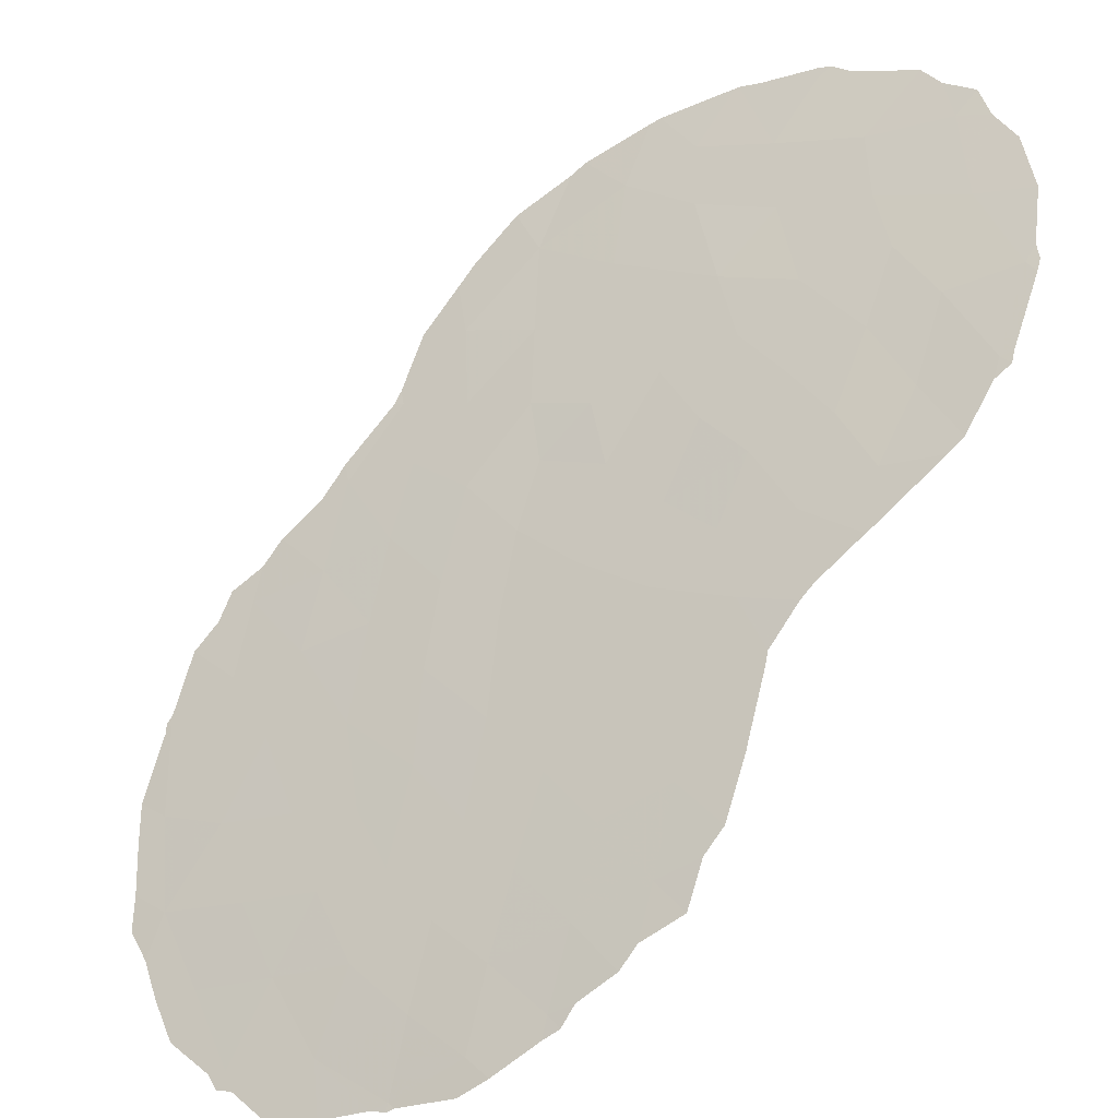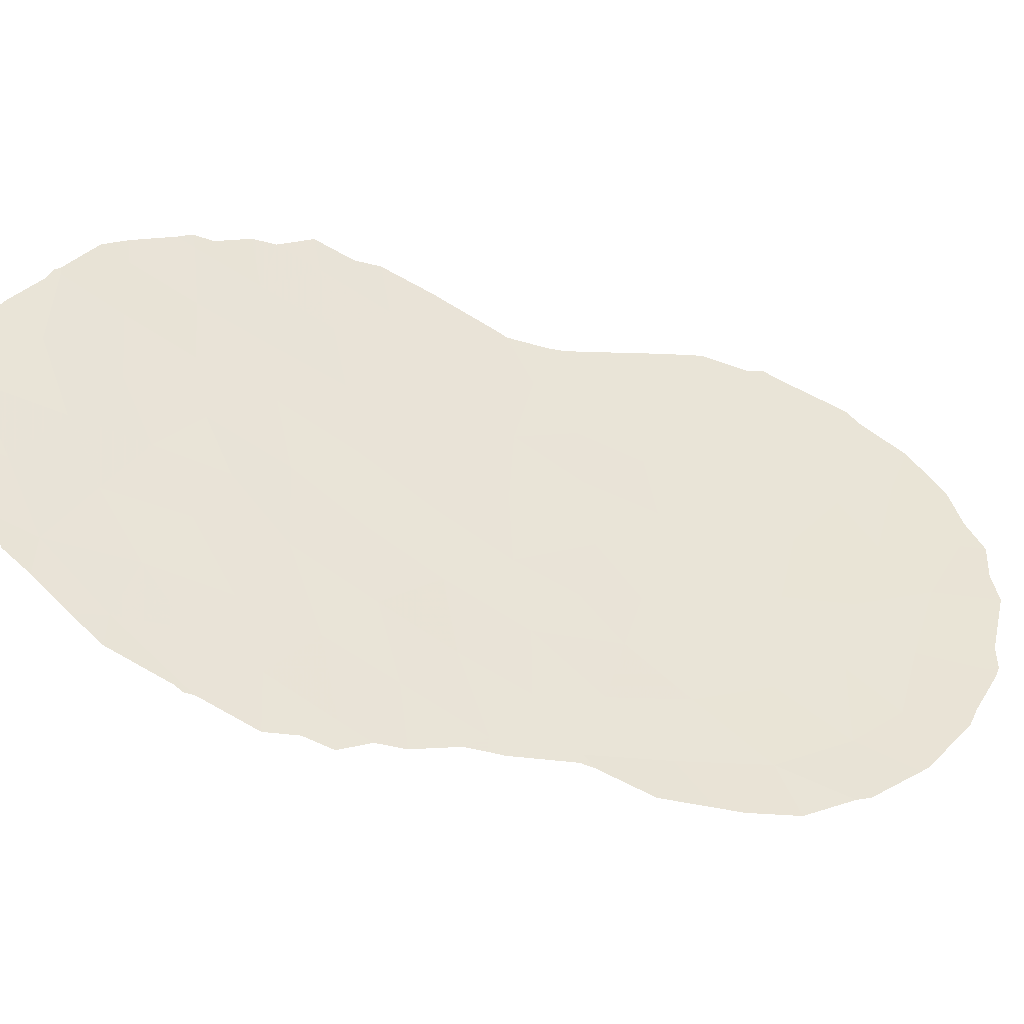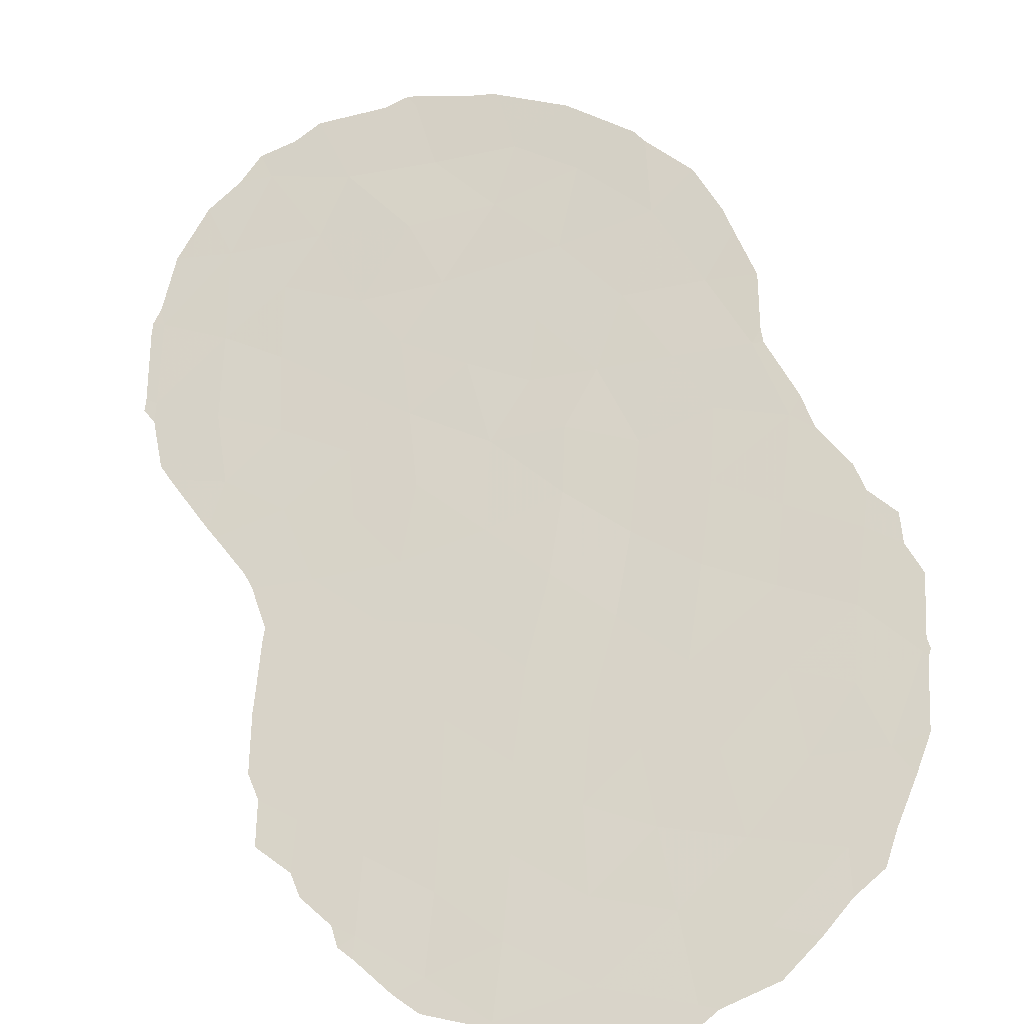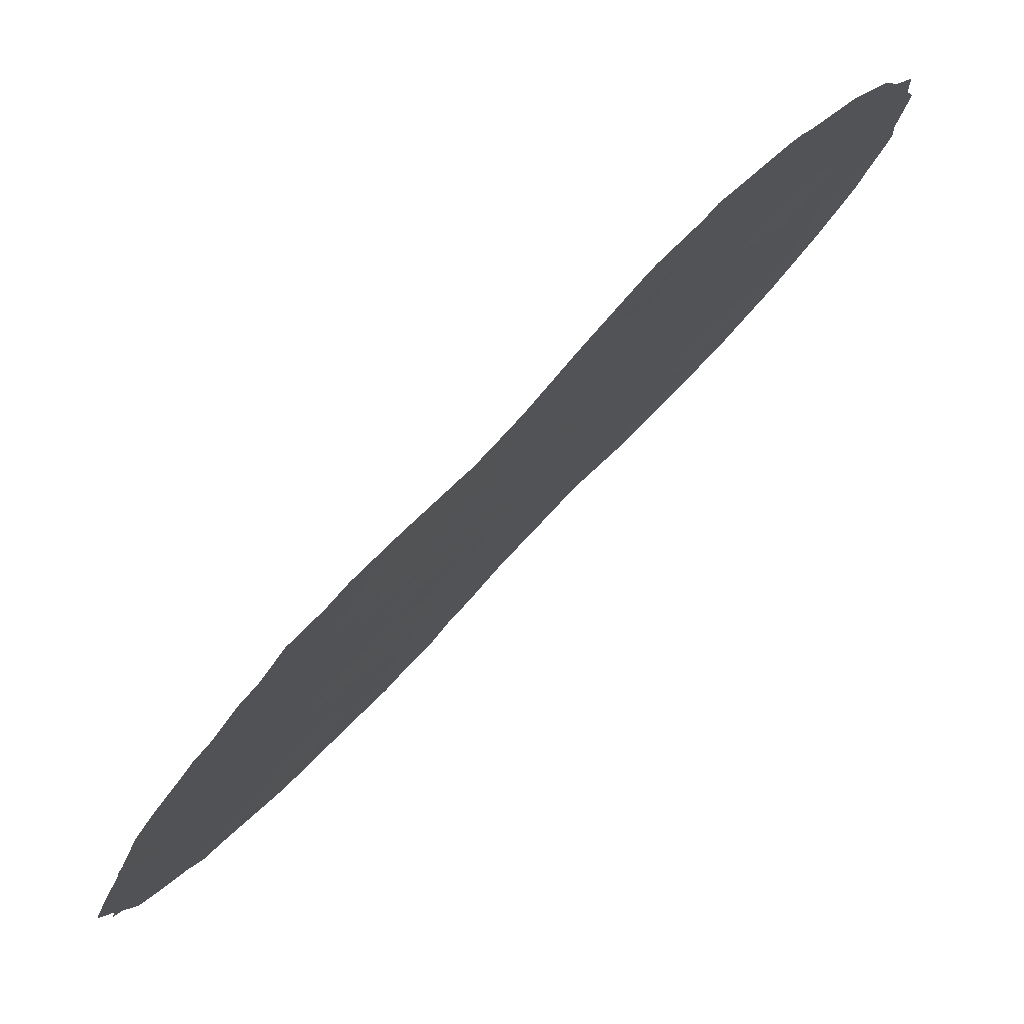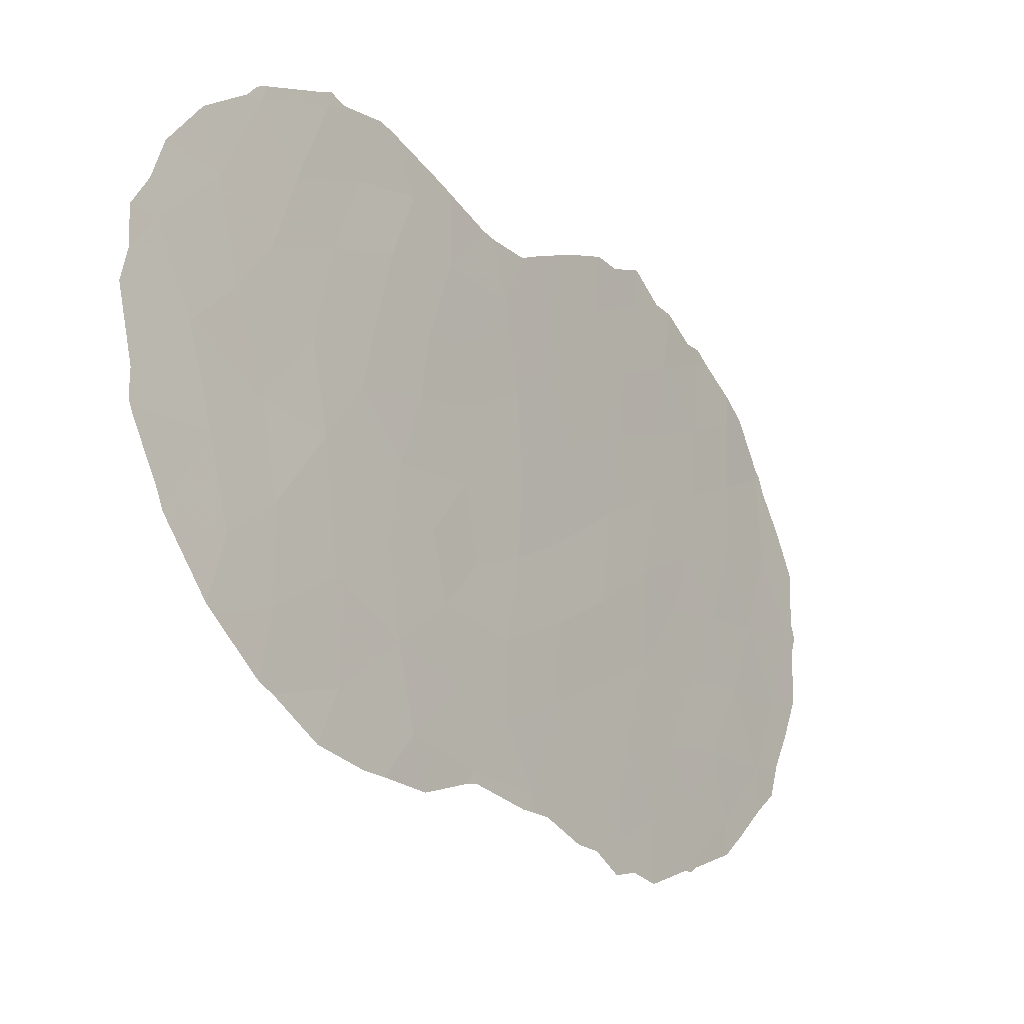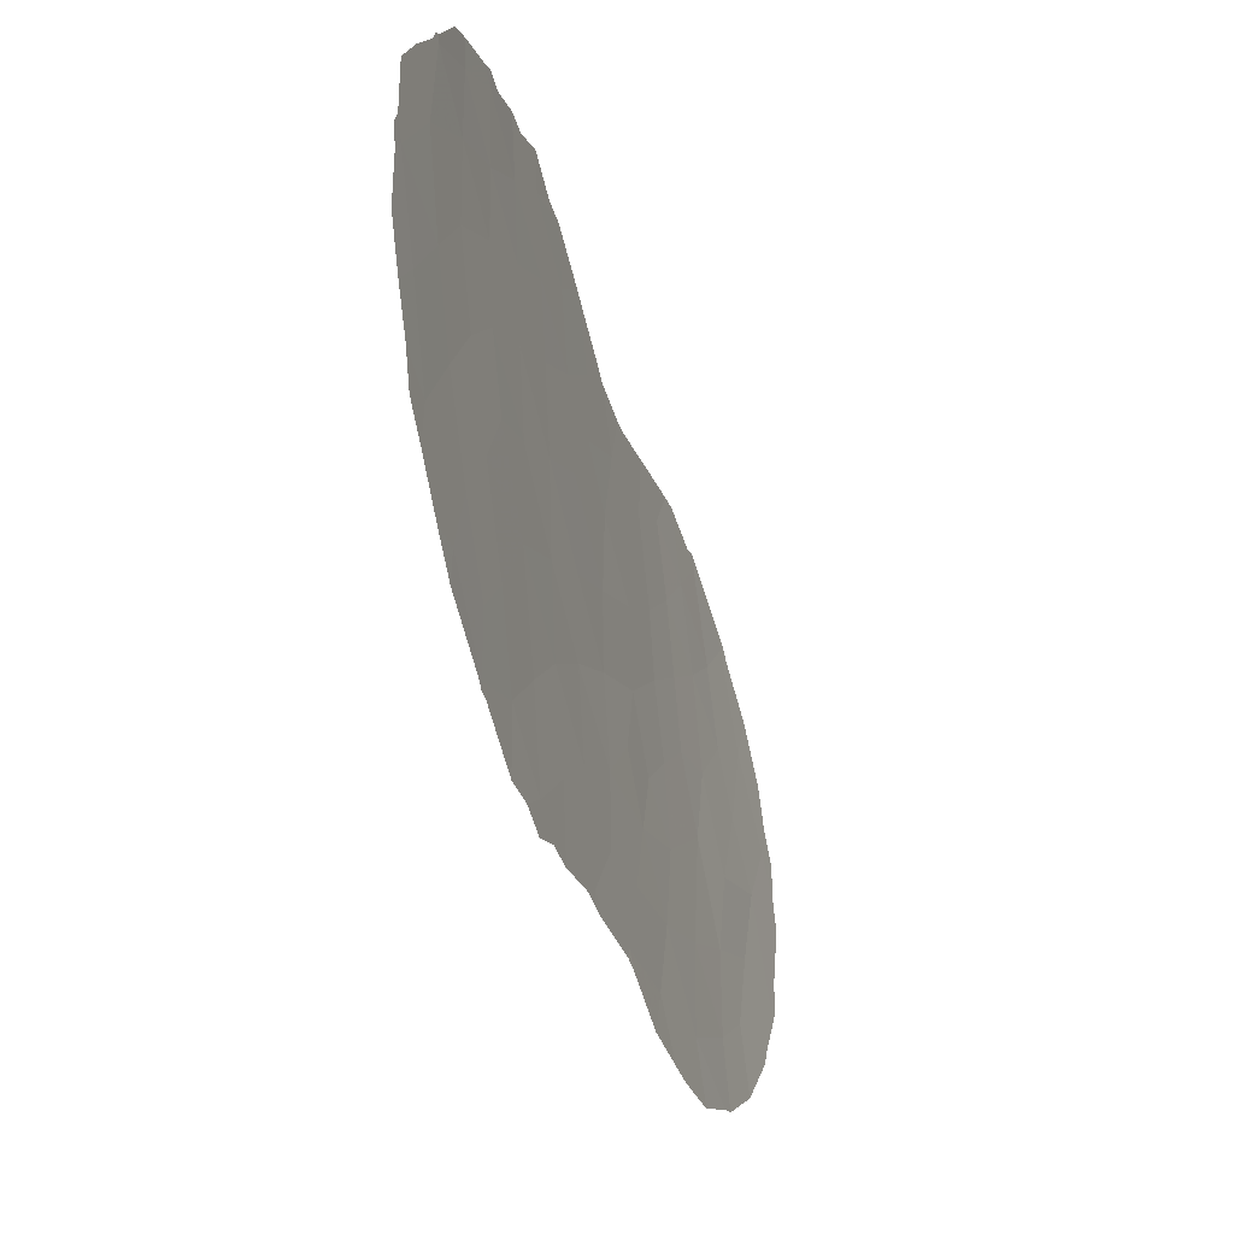
<metadata>
{"format":"obj","ext":"obj","renderer":"f3d","projection":"perspective","resolution":1024,"background":"white","views":[{"elev":22.9,"azim":-41.1,"up":"+Y"},{"elev":-44.3,"azim":25.2,"up":"+Z"},{"elev":-75.0,"azim":114.3,"up":"+Y"},{"elev":-6.6,"azim":5.0,"up":"+Y"},{"elev":-18.7,"azim":171.5,"up":"+Z"},{"elev":-40.7,"azim":-28.6,"up":"+Z"}]}
</metadata>
<code>
v -39.63 46.76 46.72
v -36.08 50.51 38.55
v -35.77 50.82 36.48
v -34.93 51.66 37.97
v -34.81 51.8 41.74
v -44.88 41.24 39.62
v -33.19 53.45 46.17
v -30.37 56.19 45.12
v -34.51 52.06 35.01
v -39.32 47.1 44.74
v -37.27 49.3 37.41
v -28.69 57.71 38.62
v -38.31 48.2 36.19
v -39.18 47.31 34.83
v -42.81 43.47 37.44
v -29.13 57.31 42.01
v -32.72 53.87 37.68
v -33.81 52.81 38.36
v -37.56 48.96 41.86
v -38.75 47.72 40.71
v -31.25 55.35 43.91
v -30.83 55.73 41.57
v -33.38 53.17 33.6
v -41.82 44.42 46.17
v -37.9 48.61 34.01
v -33.44 53.2 41.35
v -44.02 42.12 41.55
v -32.99 53.58 35.55
v -36.15 50.43 40.55
v -29.11 57.31 36.61
v -41.59 44.72 42.35
v -42.37 43.95 33.91
v -42.01 44.33 35.59
v -32.3 54.33 42.68
v -32.67 53.97 44.46
v -36.45 50.1 33.07
v -35.75 50.82 34.59
v -32 54.6 40.97
v -39.05 47.4 42.83
v -43.92 42.18 43.83
v -38.84 47.64 32.55
v -29.52 56.97 46.53
v -40.41 45.96 43.52
v -44.22 41.96 37.62
v -34.61 52 39.74
v -29.76 56.7 39.8
v -42.87 43.32 44.95
v -31.19 55.38 39.51
v -40.03 46.42 33.38
v -40.81 45.57 38.91
v -27.32 58.94 38.56
v -41.67 44.61 44.21
v -40.65 45.69 45.5
v -31.85 54.75 45.87
v -29.86 56.65 43.27
v -28.66 57.76 44.32
v -31.5 55.05 36.52
v -41.16 45.23 32.5
v -40.18 46.21 41.67
v -34.15 52.45 36.77
v -33.66 52.98 43.03
v -42.82 43.38 43.1
v -31.05 55.54 47.28
v -32.97 53.64 39.63
v -37.38 49.15 39.48
v -39.78 46.66 37.25
v -31.61 54.89 34.12
v -30.12 56.35 35.38
v -28.17 58.18 40.81
v -36.99 49.56 35.28
v -39.87 46.56 39.64
v -30.1 56.39 37.62
v -42.7 43.55 41.04
v -34.89 51.72 43.42
v -27.42 58.88 42.68
v -37.99 48.51 44
v -36.9 49.66 43.63
v -34.19 52.45 44.99
v -34.9 51.65 33.19
v -41.31 45.03 40.51
v -43.45 42.77 39.37
v -41.21 45.17 34.07
v -38.35 48.13 45.92
v -43.56 42.69 35.55
v -41.34 45.02 37.3
v -40.56 45.85 35.33
v -42.11 44.21 39.16
v -37.03 49.51 45.35
v -38.56 47.94 38.4
v -36.06 50.53 42.68
v -35.7 50.91 44.81
v -40.44 45.91 47.19
v -39.78 46.6 47.83
v -36.87 49.66 32.63
v -37.73 48.78 32.21
v -40.88 45.44 47.14
v -36.2 50.34 32.66
v -34.97 51.58 32.93
v -38.26 48.23 32.17
v -38.84 47.63 31.74
v -42.4 43.92 33.04
v -42.93 43.36 33.66
v -29.61 56.9 46.91
v -29.4 57.09 46.79
v -34.71 51.82 32.87
v -33.69 52.83 32.43
v -32.7 53.81 32.51
v -32.21 54.28 32.54
v -31.18 55.28 32.81
v -30.89 55.7 47.51
v -27.51 58.79 44.52
v -27.24 59.04 43.52
v -43.37 42.76 45.27
v -42.92 43.25 45.73
v -44.67 41.41 42.49
v -45.11 40.97 41.42
v -36.19 50.39 46.23
v -35.38 51.23 46.27
v -42.15 44.07 46.37
v -39.97 46.47 31.77
v -39.37 47.09 31.91
v -43.6 42.66 34.48
v -44.07 42.15 34.99
v -26.74 59.46 41.05
v -26.89 59.34 41.82
v -41.51 44.75 46.62
v -44.14 41.95 43.56
v -44.04 42.04 43.91
v -43.93 42.16 44.04
v -41.88 44.34 46.62
v -44.66 41.51 36.74
v -44.29 41.91 35.84
v -30.18 56.23 33.6
v -45.06 41.06 39.23
v -45.17 40.93 39.68
v -32.34 54.28 47.62
v -32.68 53.95 47.49
v -39.05 47.38 47.47
v -29.19 57.28 46.49
v -28.26 58.13 45.69
v -45.06 41.05 40.07
v -41.31 45.08 32.45
v -45.03 41.11 37.82
v -31.09 55.5 47.64
v -26.87 59.37 42.77
v -36.49 50.05 32.65
v -27.04 59.19 38.69
v -27.05 59.18 39.34
v -29.89 56.51 33.76
v -40.98 45.42 32.31
v -37.36 49.16 46.95
v -37.55 48.96 47.06
v -41.17 45.23 32.32
v -35.07 51.55 46.35
v -36.41 50.16 46.39
v -27.86 58.42 36.53
v -27.81 58.46 36.61
v -27.13 59.1 38.38
v -38.55 47.91 47.54
v -34.16 52.48 46.8
v -33.95 52.69 46.91
v -28.74 57.61 35.04
v -28.89 57.46 34.87
v -31.41 55.19 47.48
v -27.64 58.62 37.13
f 1 93 92
f 4 2 3
f 36 25 95
f 36 95 94
f 28 17 60
f 19 29 90
f 53 1 92
f 53 92 96
f 53 10 1
f 34 21 35
f 79 36 97
f 79 97 98
f 61 26 34
f 42 8 56
f 31 80 59
f 41 100 99
f 32 102 101
f 44 81 6
f 37 9 3
f 4 45 2
f 42 104 103
f 79 98 105
f 31 52 62
f 23 79 105
f 23 105 106
f 23 106 107
f 23 28 9
f 14 13 66
f 66 86 14
f 10 76 83
f 18 64 45
f 67 108 109
f 63 42 103
f 63 103 110
f 56 75 112
f 56 112 111
f 4 18 45
f 11 2 65
f 11 13 70
f 41 14 49
f 14 41 25
f 50 85 66
f 4 3 60
f 26 64 38
f 29 65 2
f 47 114 113
f 52 31 43
f 28 23 67
f 26 5 45
f 25 41 99
f 25 99 95
f 27 6 81
f 27 115 116
f 73 81 87
f 29 19 65
f 15 81 44
f 52 43 53
f 43 39 10
f 21 8 54
f 91 118 117
f 67 23 107
f 67 107 108
f 38 48 22
f 22 16 55
f 47 24 119
f 47 119 114
f 52 24 47
f 47 62 52
f 46 69 16
f 41 49 120
f 41 120 121
f 84 123 122
f 21 34 22
f 31 59 43
f 35 21 54
f 54 7 35
f 49 14 86
f 75 69 124
f 75 124 125
f 62 27 73
f 22 34 38
f 19 39 20
f 39 59 20
f 72 57 68
f 19 77 76
f 35 78 61
f 24 53 96
f 24 96 126
f 24 52 53
f 85 86 66
f 27 40 127
f 27 127 115
f 40 129 128
f 40 47 113
f 40 113 129
f 24 130 119
f 84 44 131
f 84 131 132
f 32 84 122
f 32 122 102
f 32 33 84
f 10 53 43
f 59 80 71
f 87 15 85
f 50 87 85
f 67 109 133
f 6 135 134
f 7 54 136
f 7 136 137
f 8 21 55
f 1 138 93
f 60 17 18
f 42 56 140
f 42 140 139
f 55 16 56
f 79 23 9
f 24 126 130
f 6 27 116
f 6 116 141
f 28 60 9
f 28 57 17
f 29 5 90
f 74 90 5
f 58 32 101
f 58 101 142
f 42 139 104
f 79 9 37
f 50 71 80
f 59 71 20
f 44 6 134
f 44 134 143
f 6 141 135
f 18 4 60
f 34 35 61
f 78 35 7
f 62 47 40
f 8 42 63
f 64 26 45
f 63 110 144
f 75 145 112
f 56 111 140
f 75 56 16
f 57 48 17
f 48 64 17
f 17 64 18
f 8 63 54
f 65 89 11
f 70 3 11
f 89 71 66
f 60 3 9
f 38 64 48
f 5 29 45
f 2 45 29
f 15 44 84
f 15 84 33
f 36 146 97
f 72 46 48
f 51 147 148
f 44 143 131
f 51 69 12
f 41 121 100
f 80 73 87
f 3 70 37
f 37 70 36
f 70 25 36
f 36 94 146
f 65 20 89
f 89 20 71
f 46 72 12
f 21 22 55
f 73 80 31
f 68 67 133
f 68 133 149
f 22 46 16
f 49 58 150
f 49 150 120
f 84 132 123
f 59 39 43
f 16 69 75
f 69 51 148
f 69 148 124
f 75 125 145
f 83 88 151
f 83 151 152
f 58 153 150
f 82 32 58
f 31 62 73
f 62 40 27
f 61 74 5
f 30 72 68
f 72 48 57
f 68 57 67
f 57 28 67
f 76 10 39
f 76 39 19
f 77 88 76
f 88 77 91
f 19 90 77
f 91 78 154
f 91 154 118
f 74 61 78
f 34 26 38
f 40 128 127
f 73 27 81
f 5 26 61
f 36 79 37
f 55 56 8
f 10 83 1
f 20 65 19
f 88 155 151
f 49 82 58
f 82 49 86
f 33 86 85
f 32 82 33
f 12 30 156
f 12 156 157
f 51 158 147
f 81 15 87
f 80 87 50
f 83 152 159
f 1 83 159
f 1 159 138
f 88 83 76
f 33 82 86
f 2 11 3
f 33 85 15
f 13 11 89
f 58 142 153
f 13 89 66
f 91 77 90
f 71 50 66
f 13 14 25
f 13 25 70
f 12 72 30
f 88 91 117
f 88 117 155
f 12 69 46
f 78 160 154
f 91 90 74
f 91 74 78
f 7 137 161
f 30 68 163
f 30 163 162
f 68 149 163
f 30 162 156
f 78 7 161
f 78 161 160
f 48 46 22
f 54 63 164
f 54 164 136
f 51 12 157
f 51 157 165
f 63 144 164
f 51 165 158

</code>
